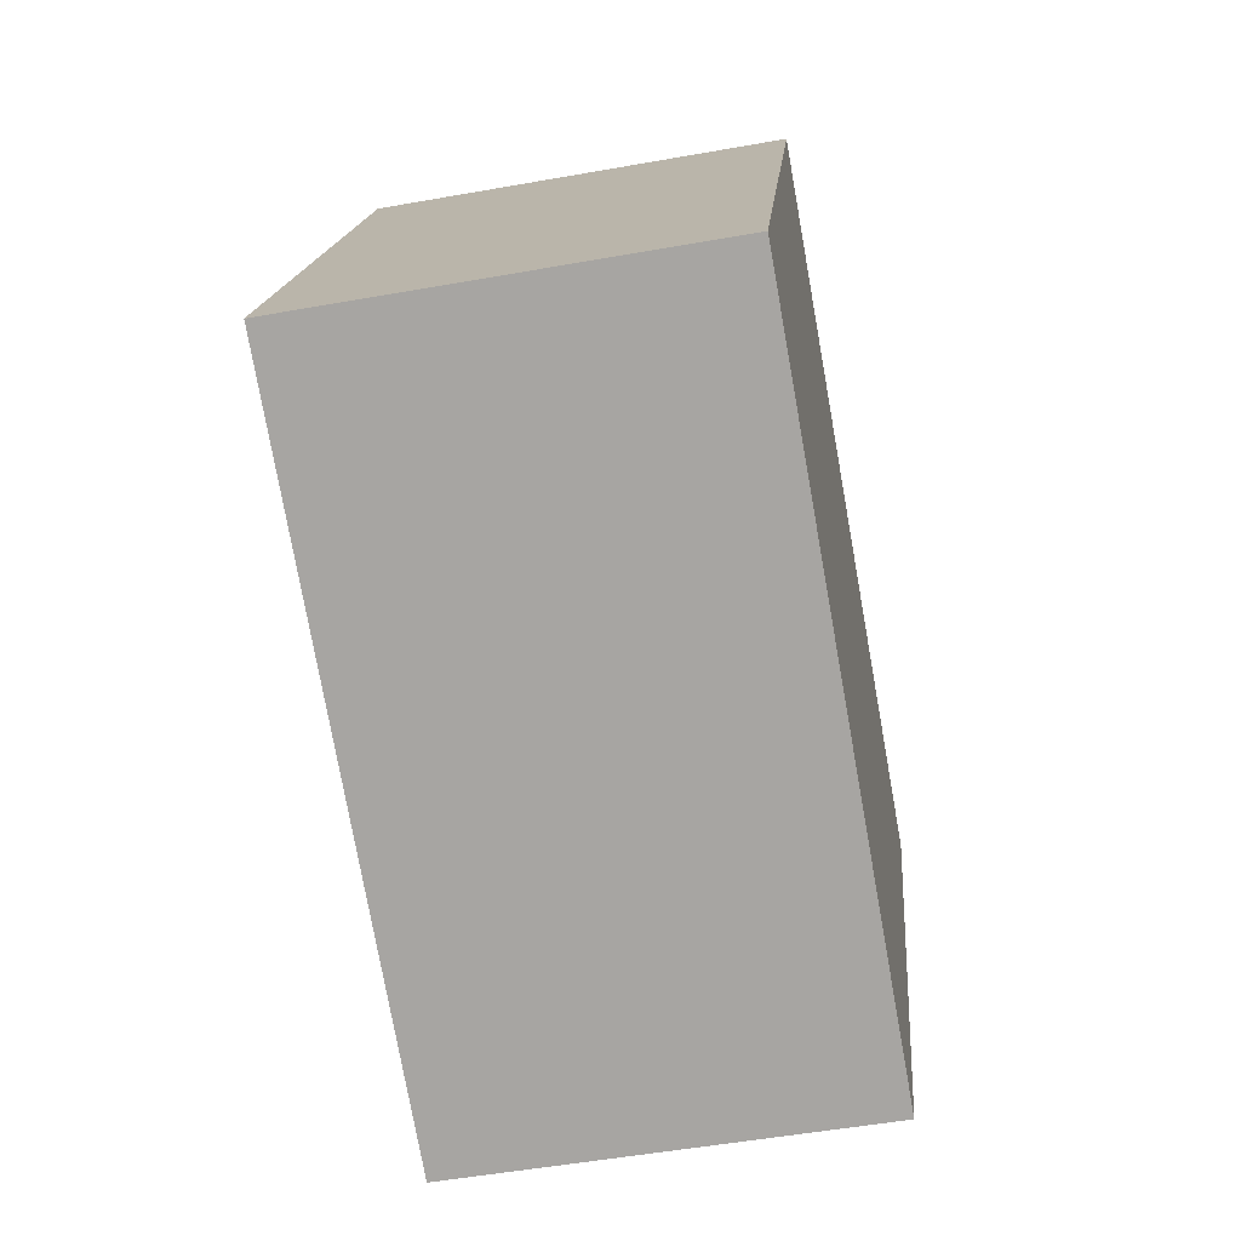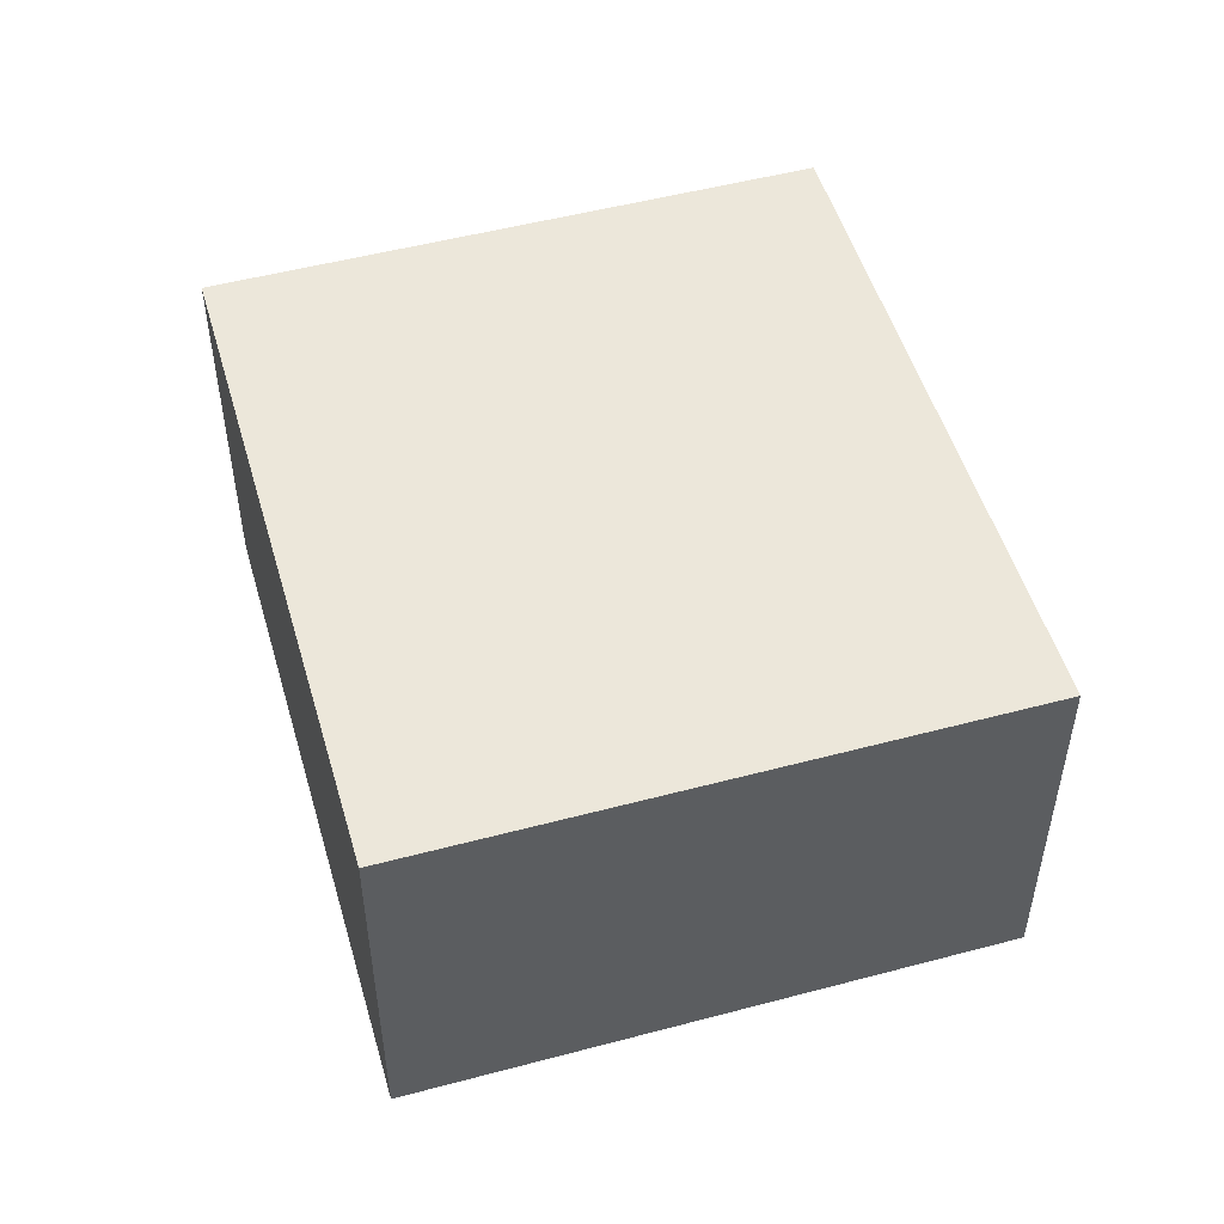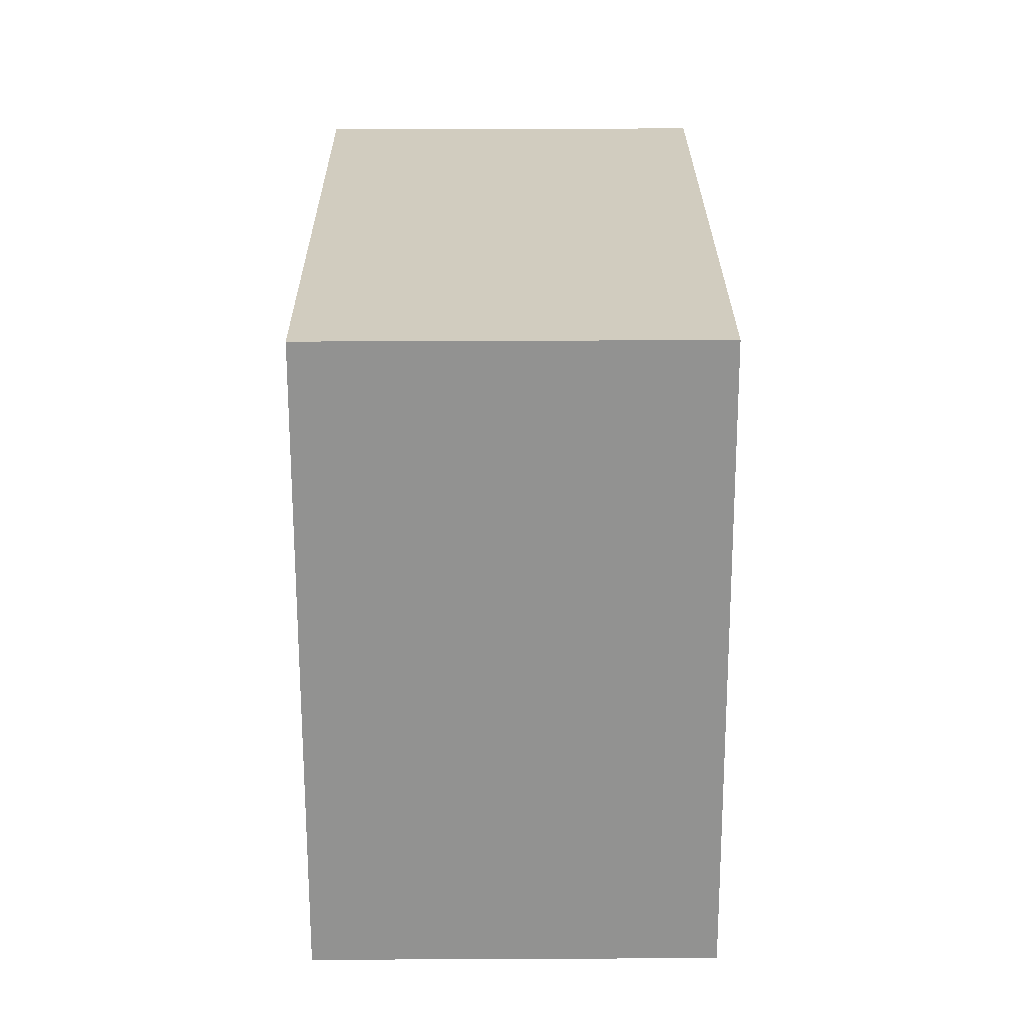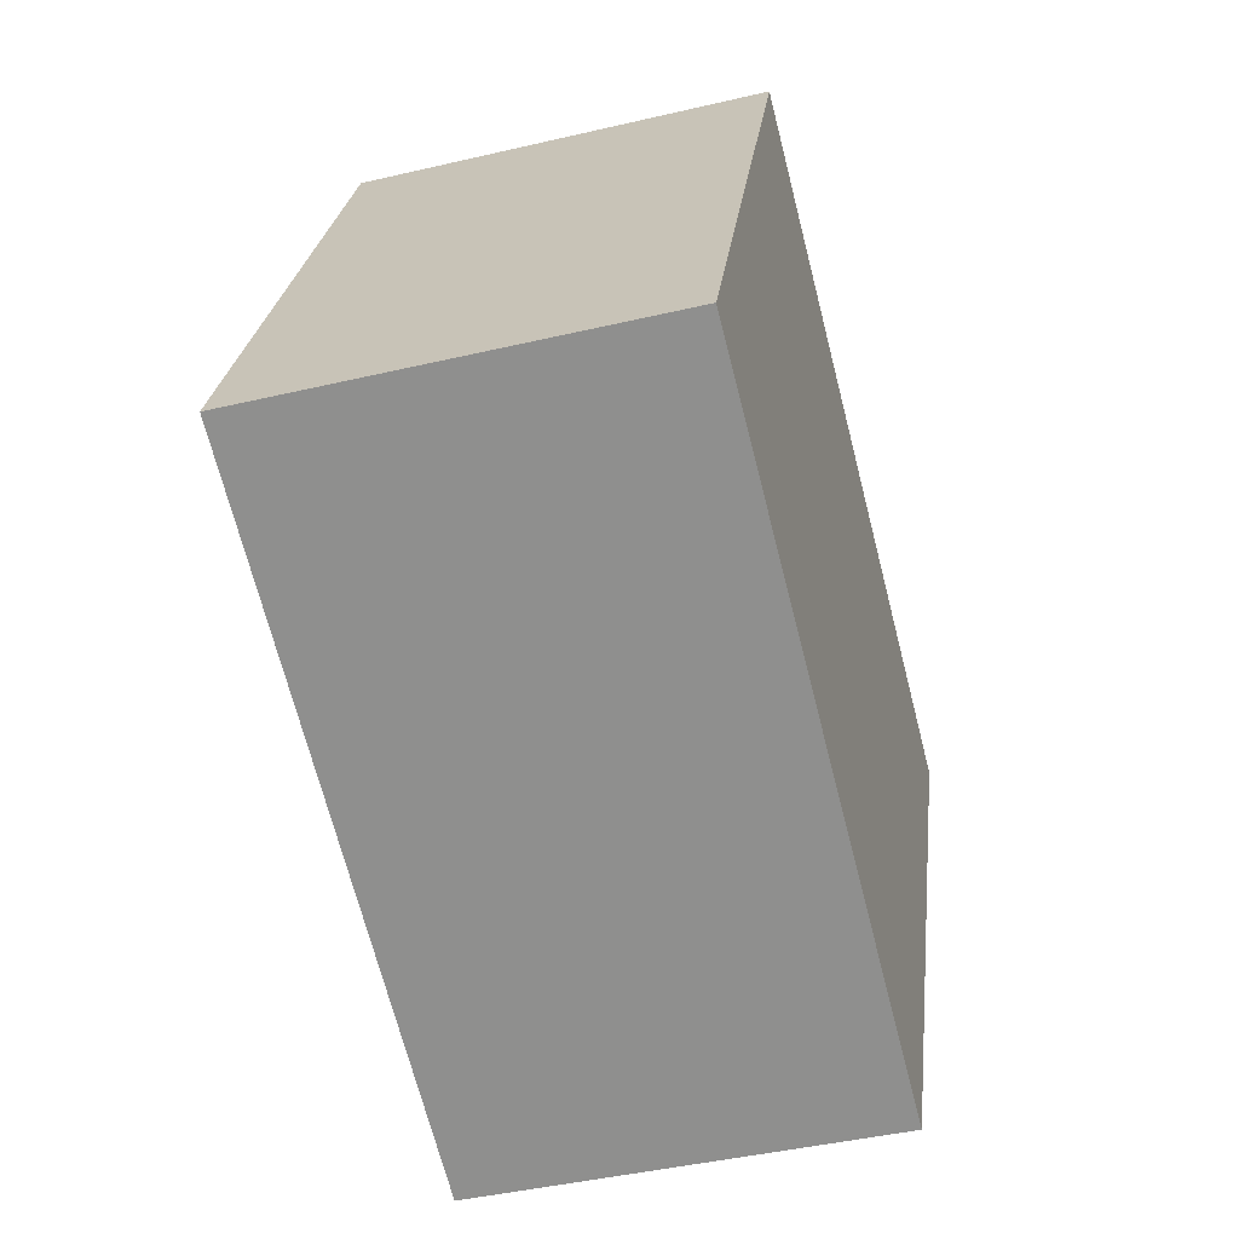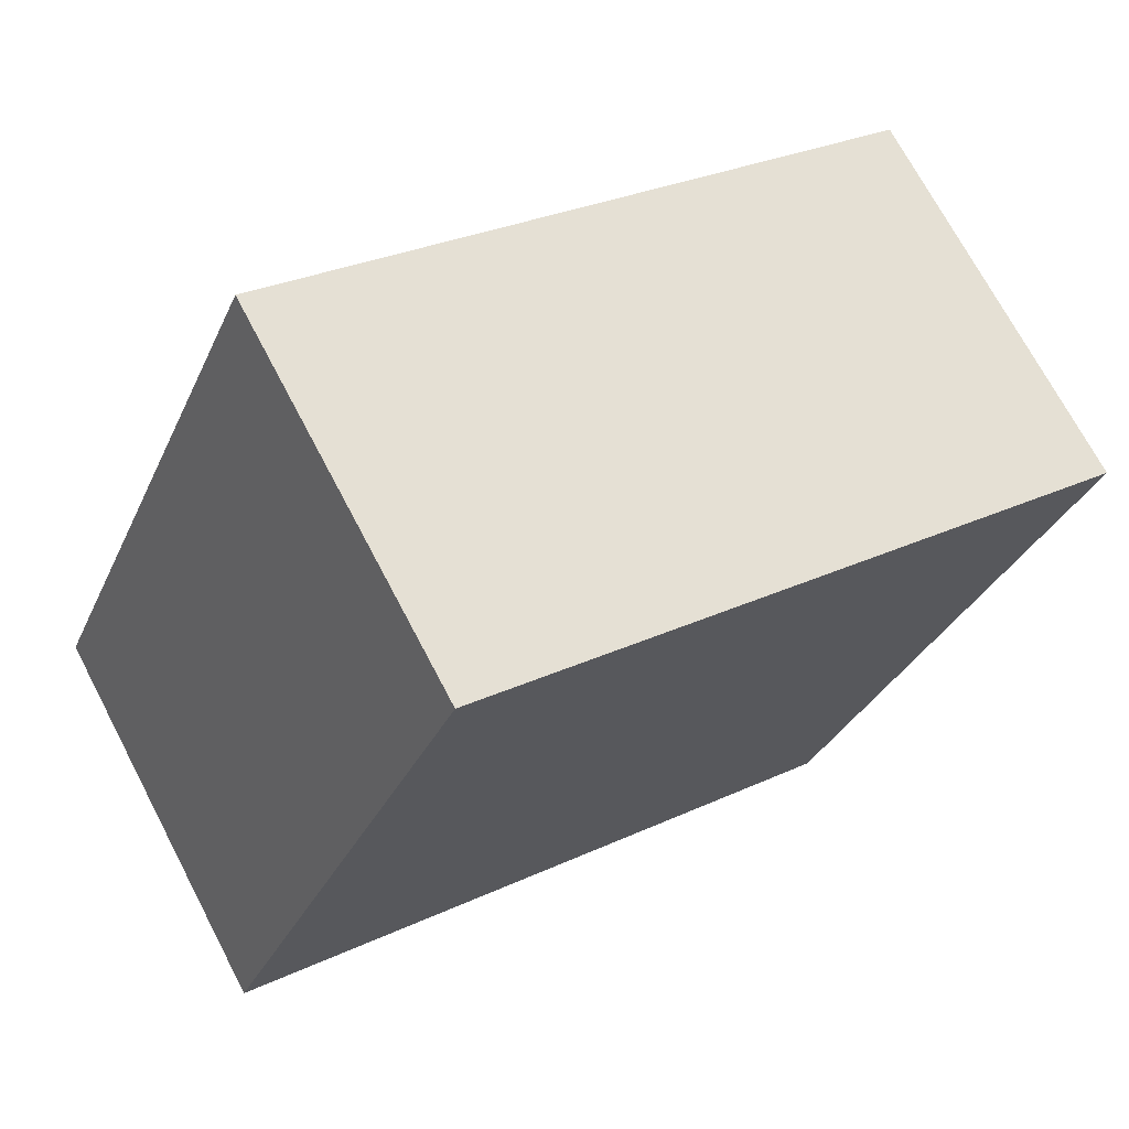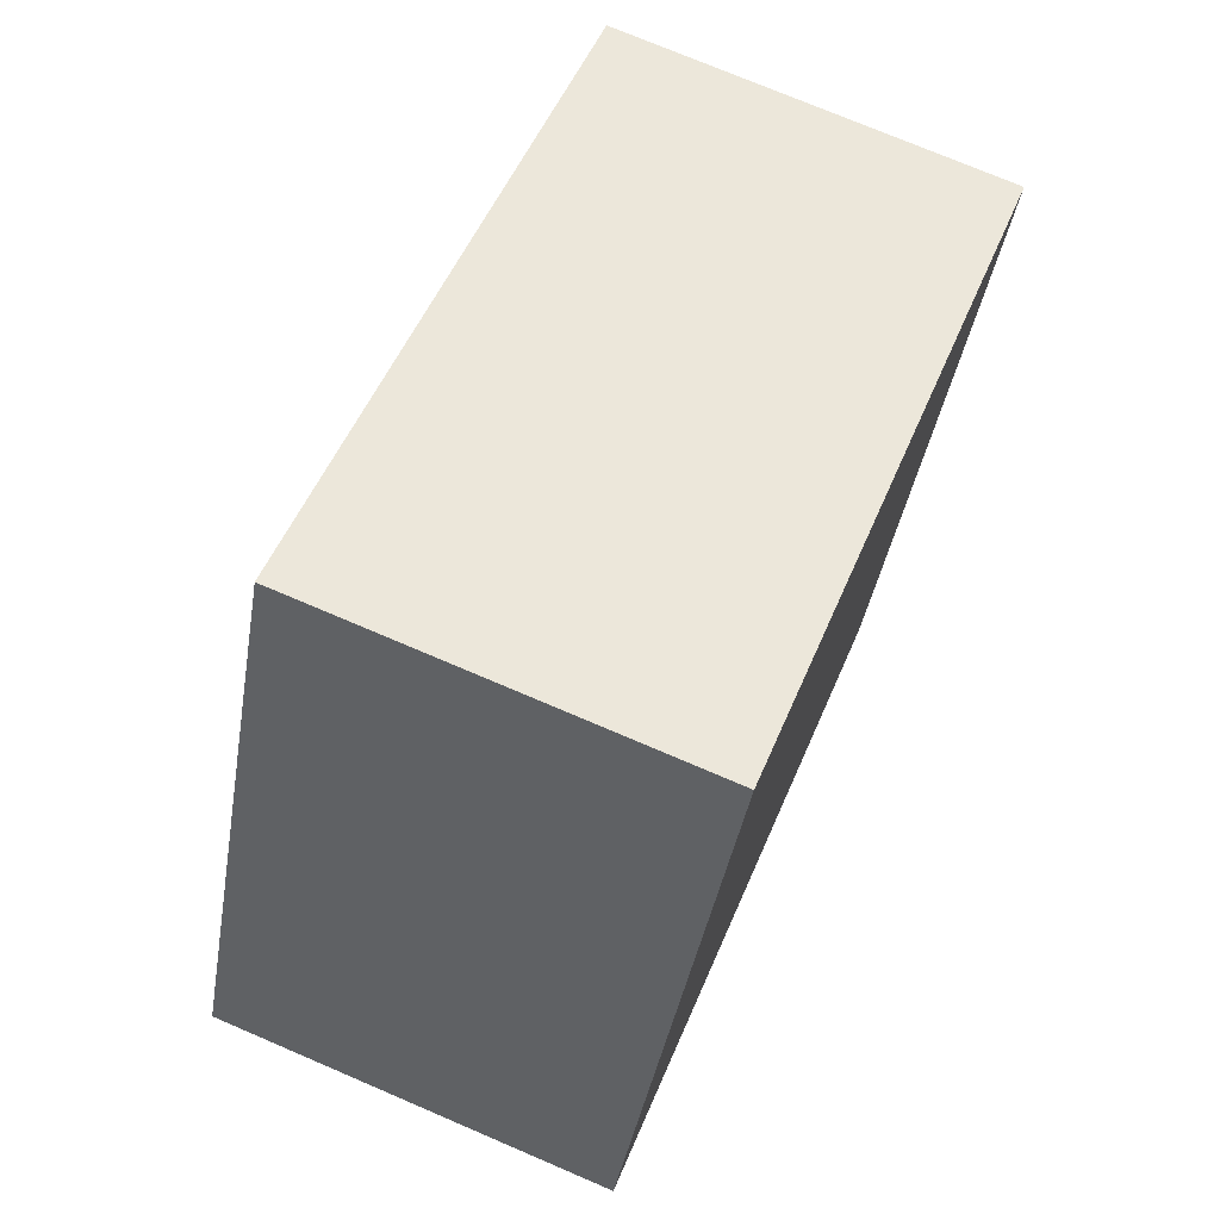
<metadata>
{"format":"obj","ext":"obj","renderer":"f3d","projection":"perspective","resolution":1024,"background":"white","views":[{"elev":-51.6,"azim":101.0,"up":"+Y"},{"elev":51.1,"azim":-82.7,"up":"+Z"},{"elev":47.3,"azim":89.7,"up":"+Y"},{"elev":-43.5,"azim":105.5,"up":"+Y"},{"elev":71.0,"azim":152.3,"up":"+Y"},{"elev":73.8,"azim":113.2,"up":"+Y"}]}
</metadata>
<code>
g default
v 2.051 3.102 0.2
v 1.987 3.25 0.2
v 1.886 3.03 0.2
v 1.822 3.179 0.2
v 1.886 3.03 0.1
v 1.822 3.179 0.1
v 2.051 3.102 0.1
v 1.987 3.25 0.1
g pCube227
f 1 2 4 3
f 3 4 6 5
f 5 6 8 7
f 7 8 2 1
f 2 8 6 4
f 7 1 3 5

</code>
